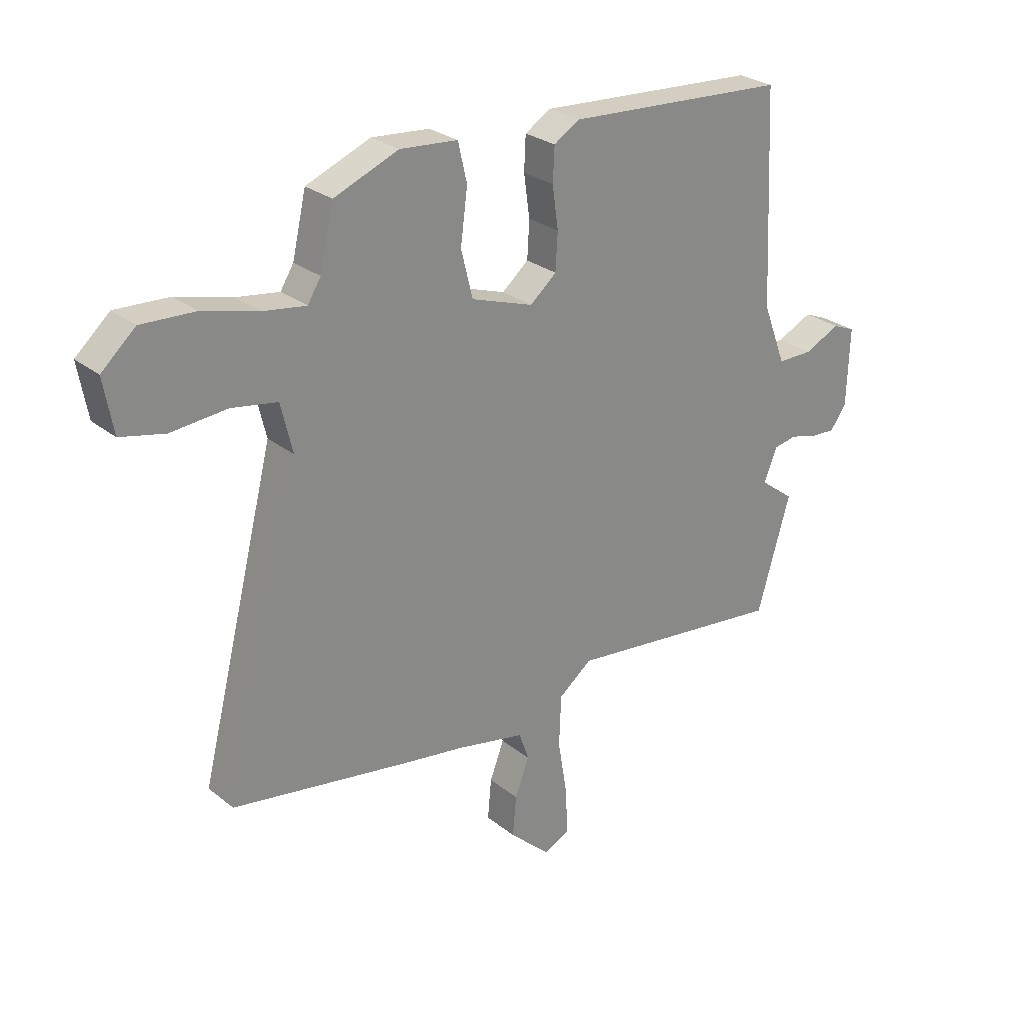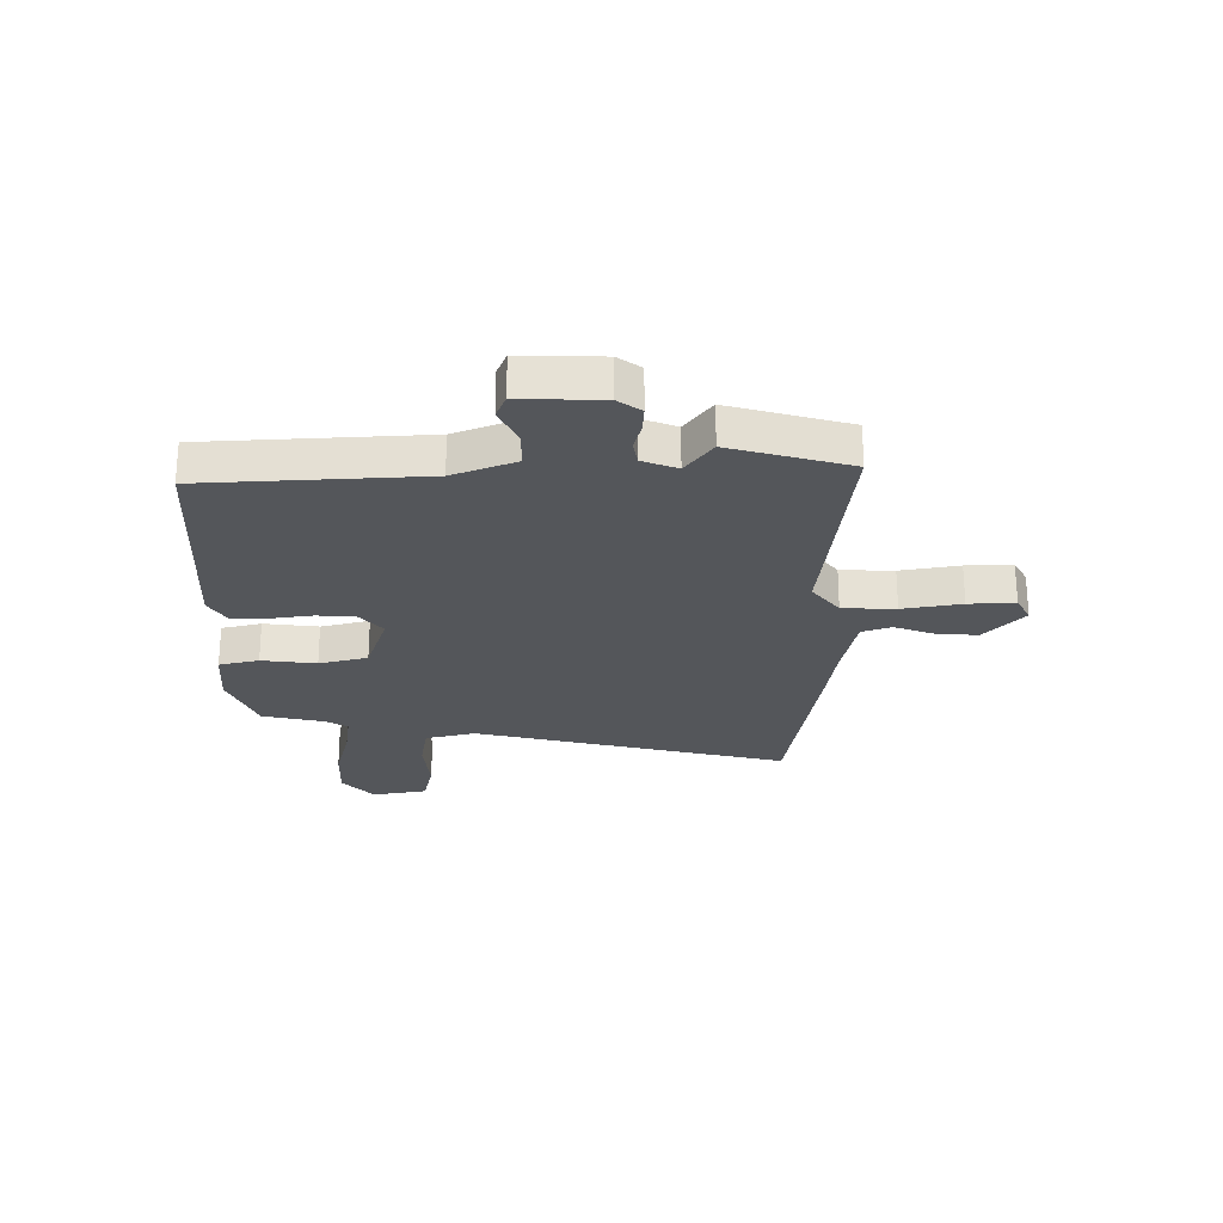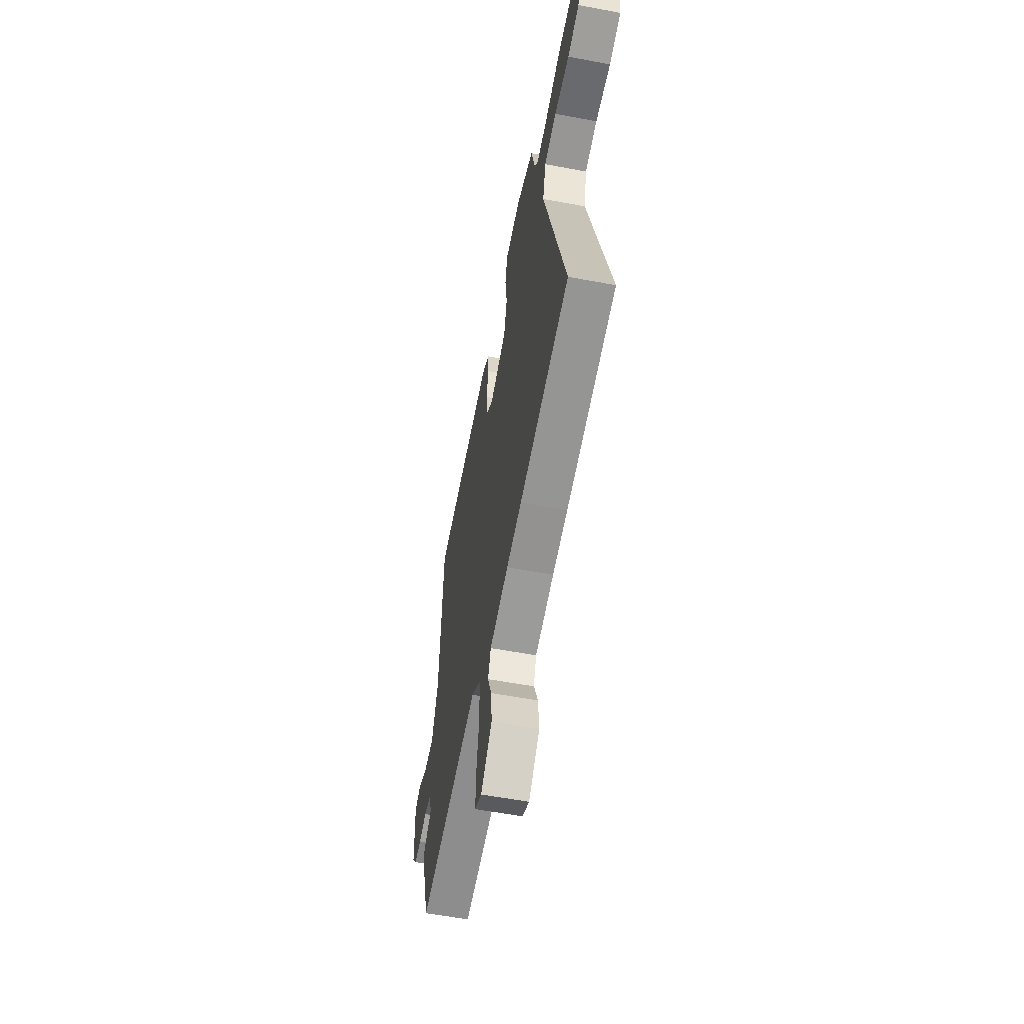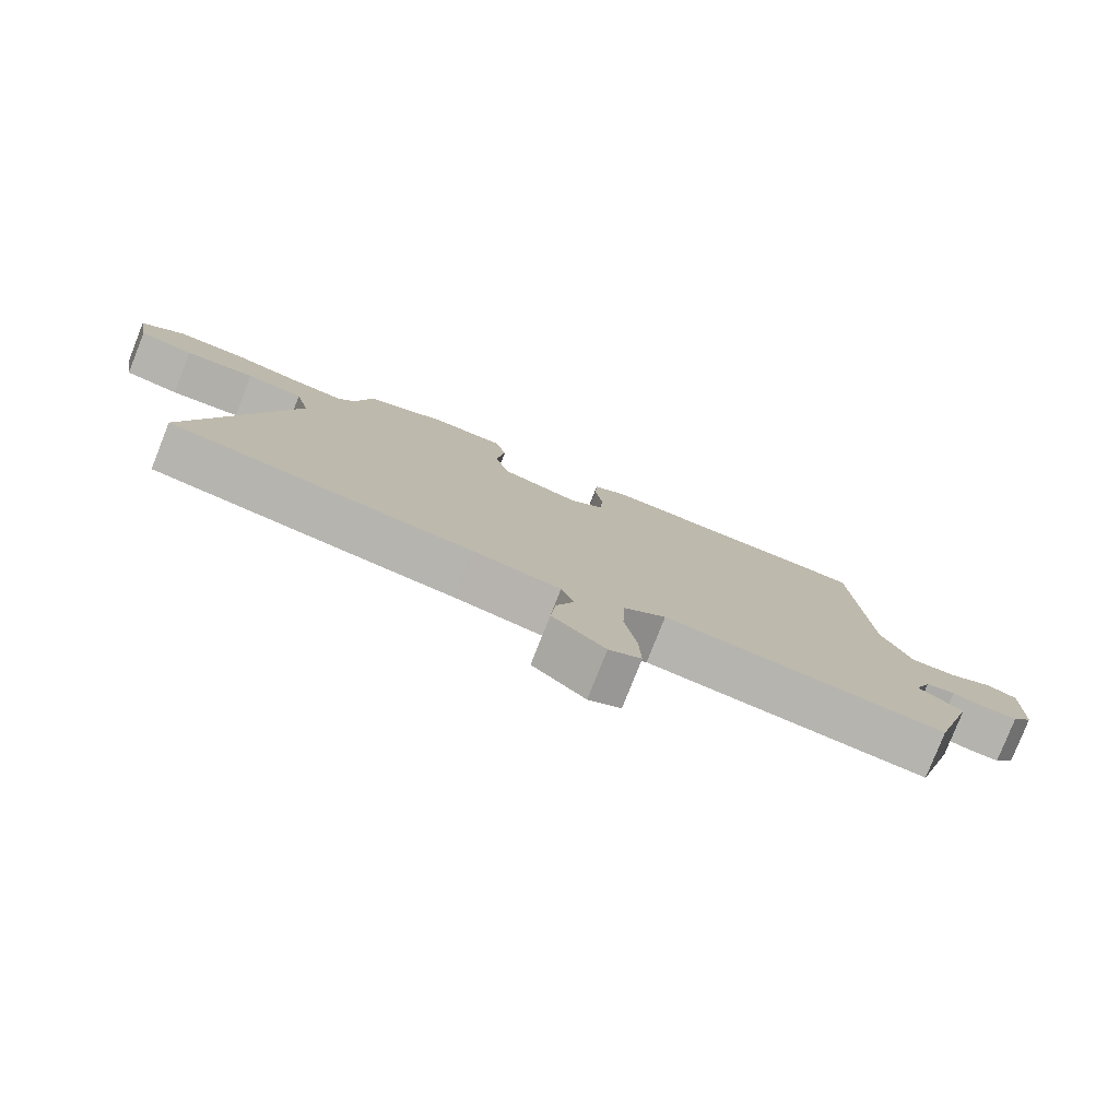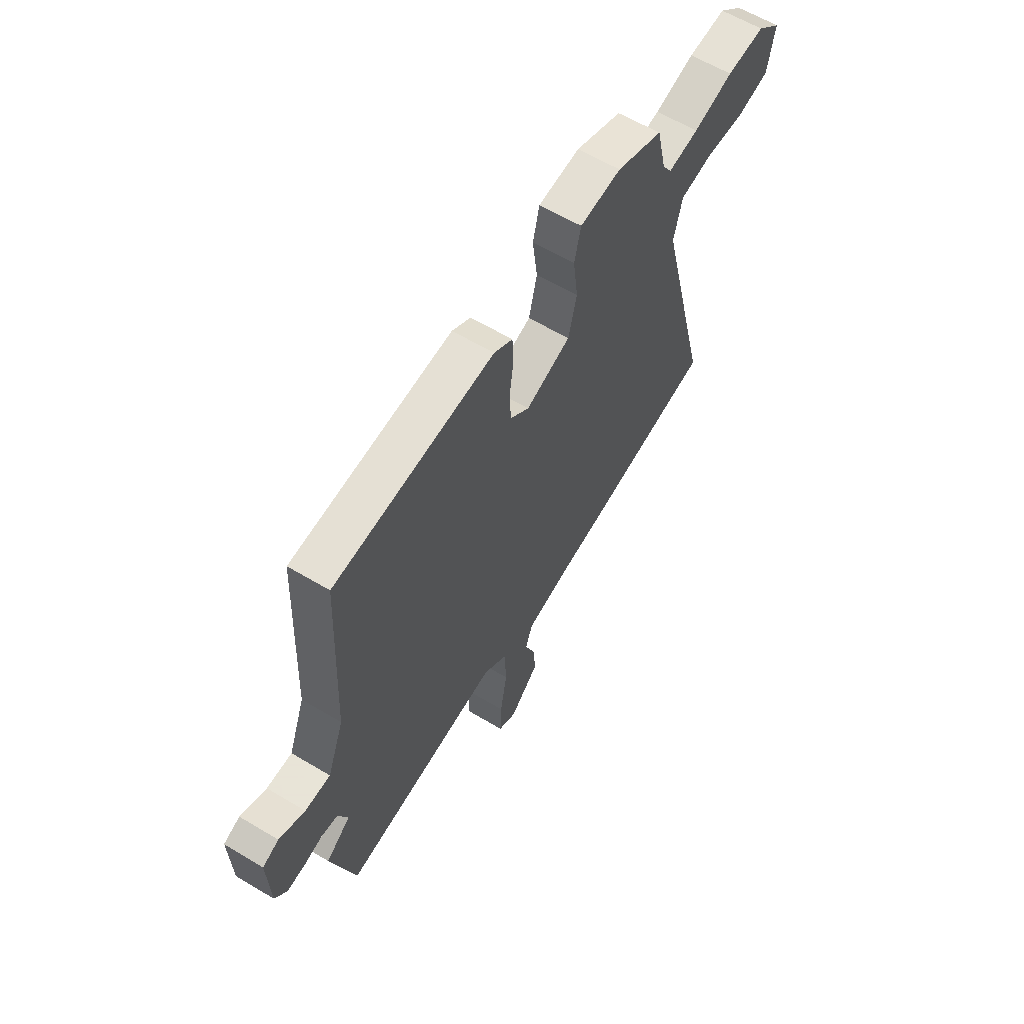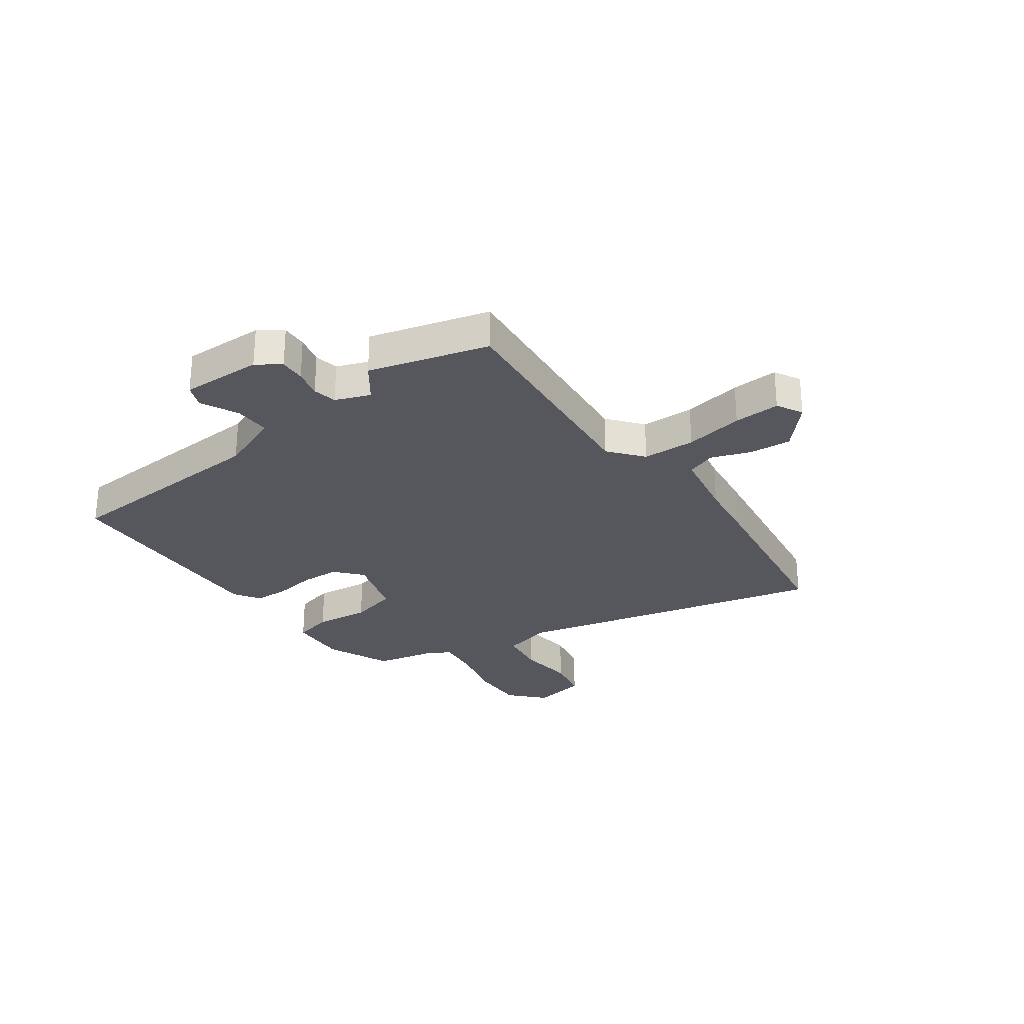
<metadata>
{"format":"obj","ext":"obj","renderer":"f3d","projection":"perspective","resolution":1024,"background":"white","views":[{"elev":27.1,"azim":-39.4,"up":"+Z"},{"elev":-25.2,"azim":90.7,"up":"+Y"},{"elev":-57.9,"azim":-101.0,"up":"+Z"},{"elev":-79.4,"azim":-21.6,"up":"+Z"},{"elev":61.4,"azim":121.3,"up":"+Z"},{"elev":-27.5,"azim":126.8,"up":"+Y"}]}
</metadata>
<code>
v 0.554 0.07 -0.315
v 0.491 0.07 -0.532
v 0.072 0.07 -0.483
v 0.009 0.07 -0.532
v 0.005 0.07 -0.629
v 0.023 0.07 -0.737
v 0.026 0.07 -0.822
v -0.022 0.07 -0.847
v -0.1 0.07 -0.775
v -0.093 0.07 -0.698
v -0.066 0.07 -0.627
v -0.085 0.07 -0.573
v -0.216 0.07 -0.546
v -0.322 0.07 -0.53
v -0.67 0.07 -0.472
v -0.525 0.07 0.101
v -0.547 0.07 0.193
v -0.633 0.07 0.208
v -0.739 0.07 0.199
v -0.822 0.07 0.218
v -0.84 0.07 0.319
v -0.776 0.07 0.376
v -0.675 0.07 0.371
v -0.57 0.07 0.343
v -0.489 0.07 0.331
v -0.464 0.07 0.371
v -0.438 0.07 0.484
v -0.316 0.07 0.533
v -0.207 0.07 0.524
v -0.19 0.07 0.451
v -0.203 0.07 0.351
v -0.181 0.07 0.262
v -0.063 0.07 0.222
v -0.013 0.07 0.264
v -0.009 0.07 0.334
v -0.02 0.07 0.413
v -0.017 0.07 0.477
v 0.032 0.07 0.507
v 0.452 0.07 0.481
v 0.471 0.07 0.08
v 0.515 0.07 -0.035
v 0.582 0.07 -0.035
v 0.65 0.07 -0.003
v 0.693 0.07 -0.021
v 0.688 0.07 -0.17
v 0.657 0.07 -0.212
v 0.61 0.07 -0.209
v 0.558 0.07 -0.195
v 0.514 0.07 -0.203
v 0.489 0.07 -0.266
v 0.554 0 -0.315
v 0.491 0 -0.532
v 0.072 0 -0.483
v 0.009 0 -0.532
v 0.005 0 -0.629
v 0.023 0 -0.737
v 0.026 0 -0.822
v -0.022 0 -0.847
v -0.1 0 -0.775
v -0.093 0 -0.698
v -0.066 0 -0.627
v -0.085 0 -0.573
v -0.216 0 -0.546
v -0.322 0 -0.53
v -0.67 0 -0.472
v -0.525 0 0.101
v -0.547 0 0.193
v -0.633 0 0.208
v -0.739 0 0.199
v -0.822 0 0.218
v -0.84 0 0.319
v -0.776 0 0.376
v -0.675 0 0.371
v -0.57 0 0.343
v -0.489 0 0.331
v -0.464 0 0.371
v -0.438 0 0.484
v -0.316 0 0.533
v -0.207 0 0.524
v -0.19 0 0.451
v -0.203 0 0.351
v -0.181 0 0.262
v -0.063 0 0.222
v -0.013 0 0.264
v -0.009 0 0.334
v -0.02 0 0.413
v -0.017 0 0.477
v 0.032 0 0.507
v 0.452 0 0.481
v 0.471 0 0.08
v 0.515 0 -0.035
v 0.582 0 -0.035
v 0.65 0 -0.003
v 0.693 0 -0.021
v 0.688 0 -0.17
v 0.657 0 -0.212
v 0.61 0 -0.209
v 0.558 0 -0.195
v 0.514 0 -0.203
v 0.489 0 -0.266
f 46 47 48
f 45 46 48
f 44 45 48
f 43 44 48
f 42 43 48
f 41 42 48 49
f 40 41 49 50
f 38 39 40
f 37 38 40
f 36 37 40
f 35 36 40
f 34 35 40 50
f 29 30 31
f 28 29 31
f 27 28 31
f 26 27 31
f 25 26 31 32
f 24 25 32 33
f 22 23 24
f 21 22 24
f 20 21 24
f 19 20 24
f 18 19 24
f 17 18 24 33
f 13 14 15 16
f 16 17 33
f 13 16 33
f 12 13 33
f 9 10 11
f 8 9 11
f 7 8 11
f 6 7 11
f 5 6 11
f 12 33 34
f 11 12 34
f 5 11 34
f 4 5 34
f 50 1 2 3
f 34 50 3
f 3 4 34
f 98 97 96
f 98 96 95
f 98 95 94
f 98 94 93
f 98 93 92
f 99 98 92 91
f 100 99 91 90
f 90 89 88
f 90 88 87
f 90 87 86
f 90 86 85
f 100 90 85 84
f 81 80 79
f 81 79 78
f 81 78 77
f 81 77 76
f 82 81 76 75
f 83 82 75 74
f 74 73 72
f 74 72 71
f 74 71 70
f 74 70 69
f 74 69 68
f 83 74 68 67
f 66 65 64 63
f 83 67 66
f 83 66 63
f 83 63 62
f 61 60 59
f 61 59 58
f 61 58 57
f 61 57 56
f 61 56 55
f 84 83 62
f 84 62 61
f 84 61 55
f 84 55 54
f 53 52 51 100
f 53 100 84
f 84 54 53
f 1 51 52 2
f 2 52 53 3
f 3 53 54 4
f 4 54 55 5
f 5 55 56 6
f 6 56 57 7
f 7 57 58 8
f 8 58 59 9
f 9 59 60 10
f 10 60 61 11
f 11 61 62 12
f 12 62 63 13
f 13 63 64 14
f 14 64 65 15
f 15 65 66 16
f 16 66 67 17
f 17 67 68 18
f 18 68 69 19
f 19 69 70 20
f 20 70 71 21
f 21 71 72 22
f 22 72 73 23
f 23 73 74 24
f 24 74 75 25
f 25 75 76 26
f 26 76 77 27
f 27 77 78 28
f 28 78 79 29
f 29 79 80 30
f 30 80 81 31
f 31 81 82 32
f 32 82 83 33
f 33 83 84 34
f 34 84 85 35
f 35 85 86 36
f 36 86 87 37
f 37 87 88 38
f 38 88 89 39
f 39 89 90 40
f 40 90 91 41
f 41 91 92 42
f 42 92 93 43
f 43 93 94 44
f 44 94 95 45
f 45 95 96 46
f 46 96 97 47
f 47 97 98 48
f 48 98 99 49
f 49 99 100 50
f 50 100 51 1

</code>
